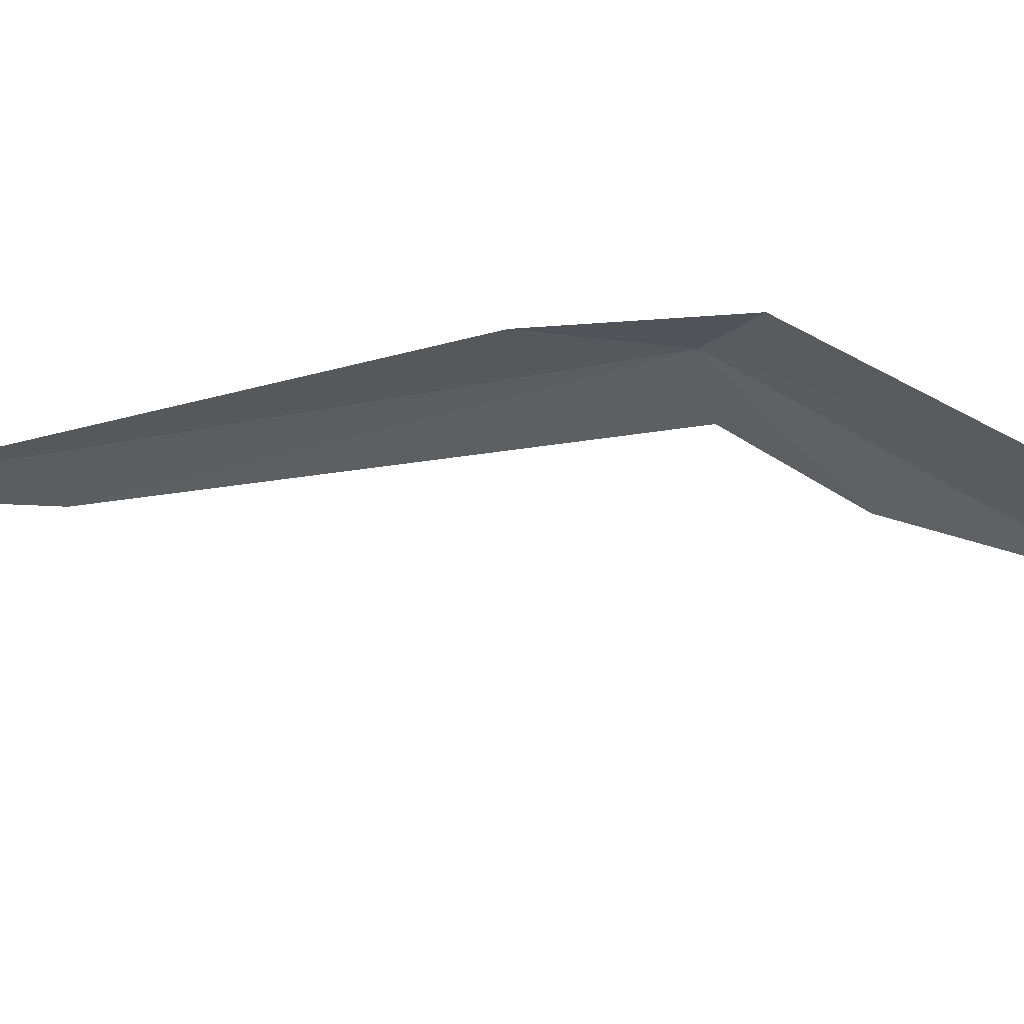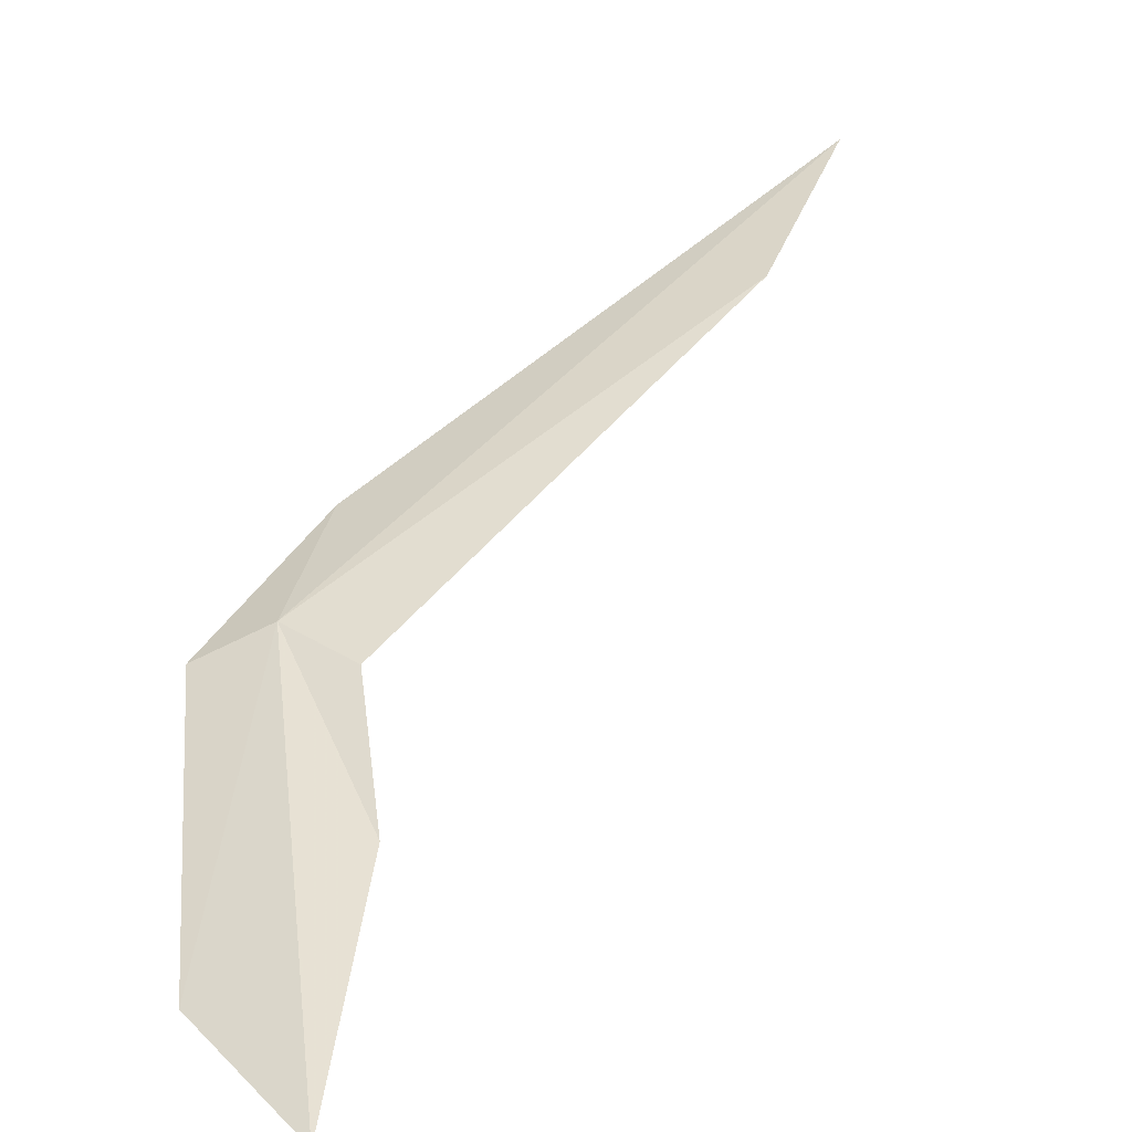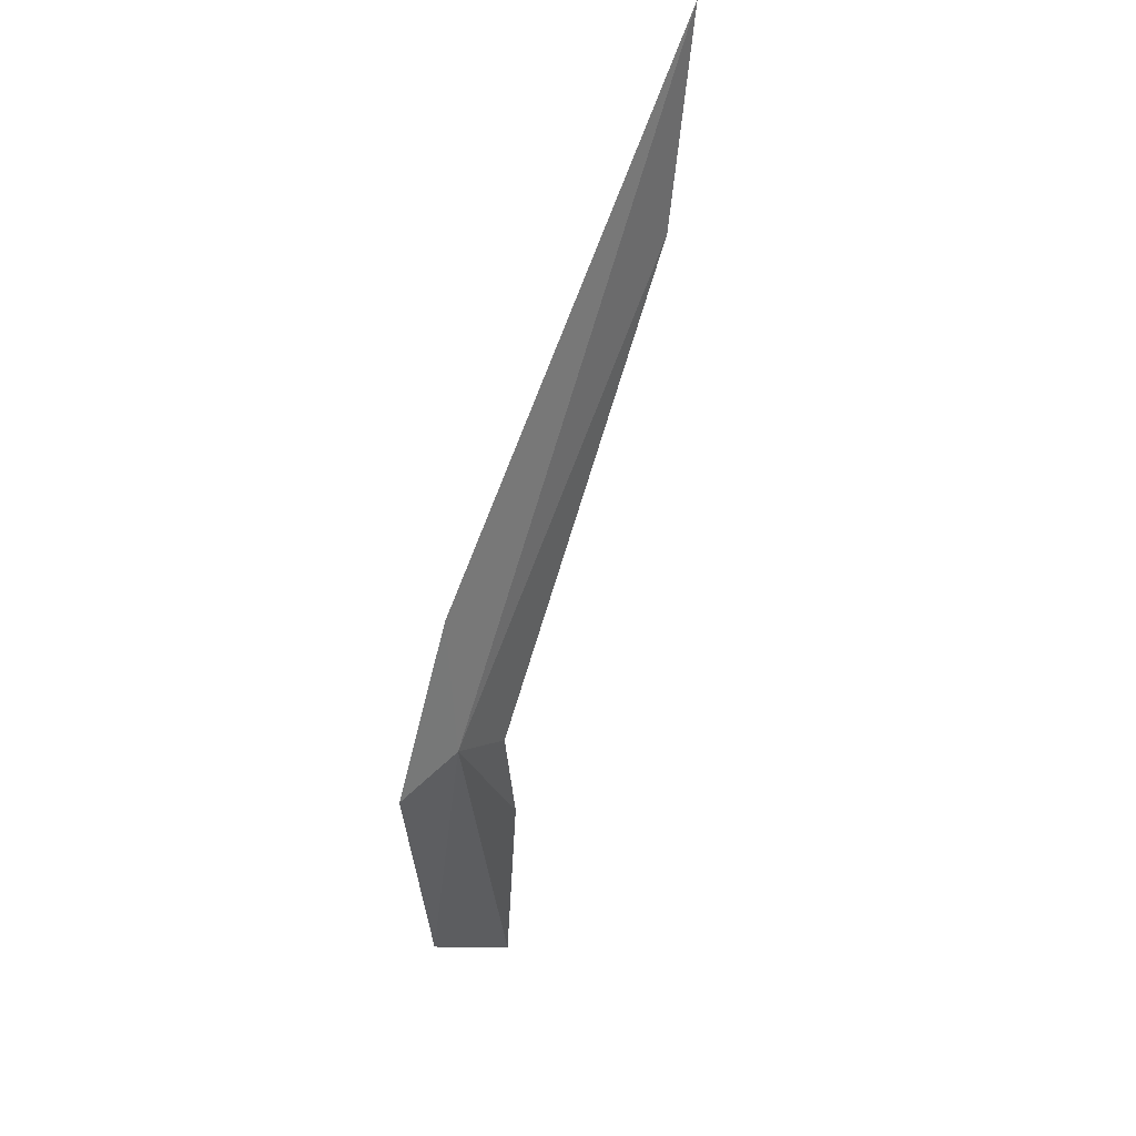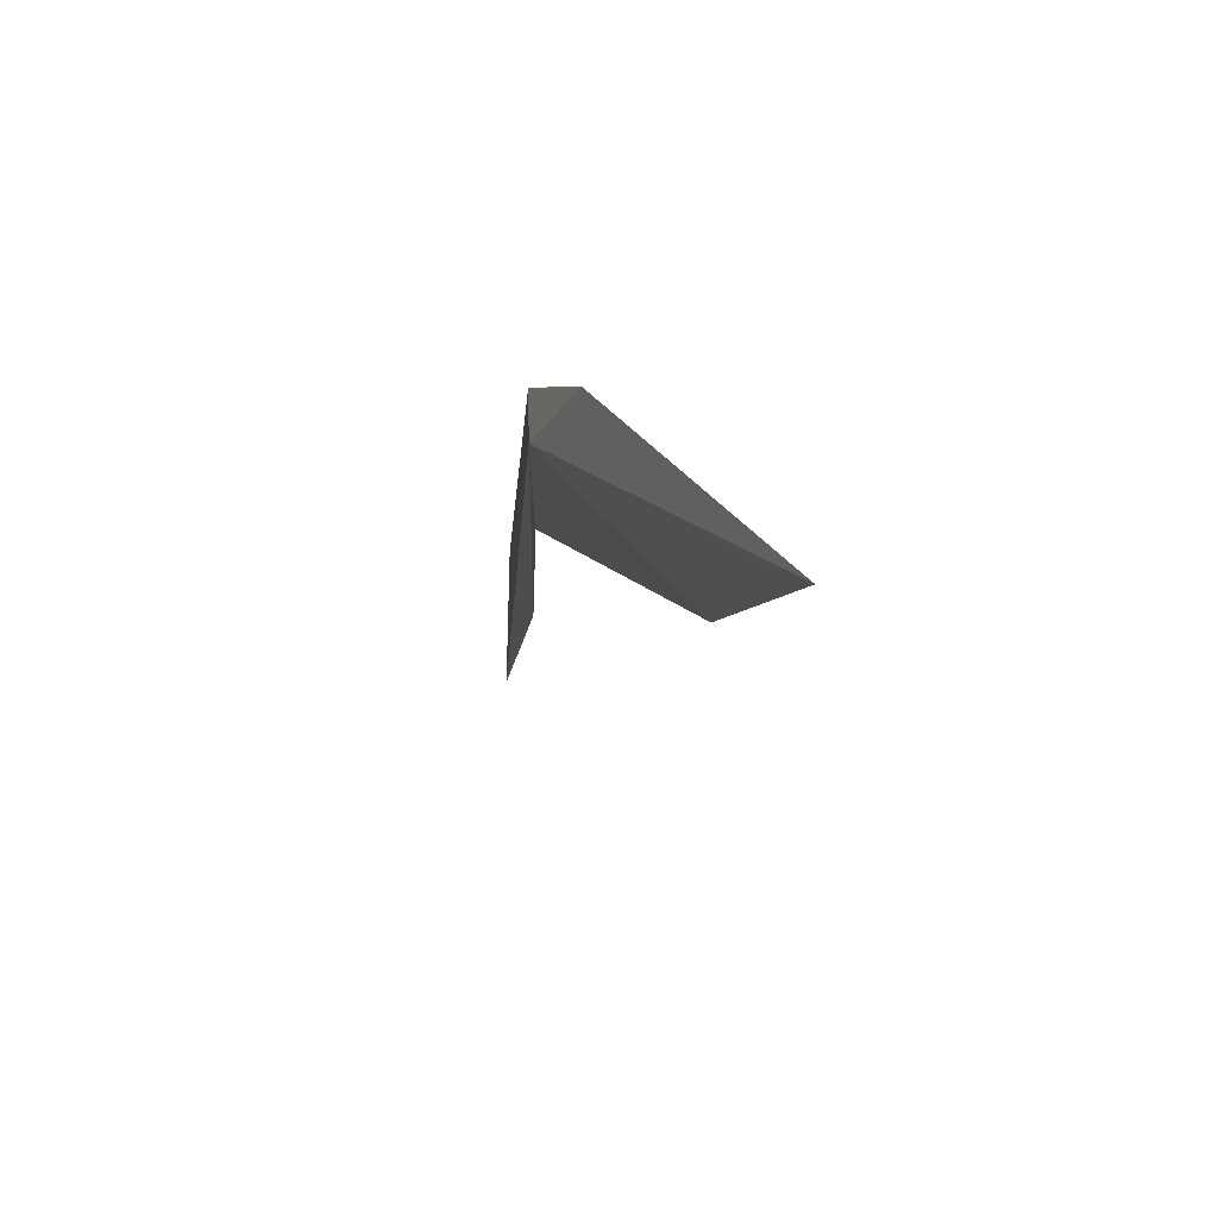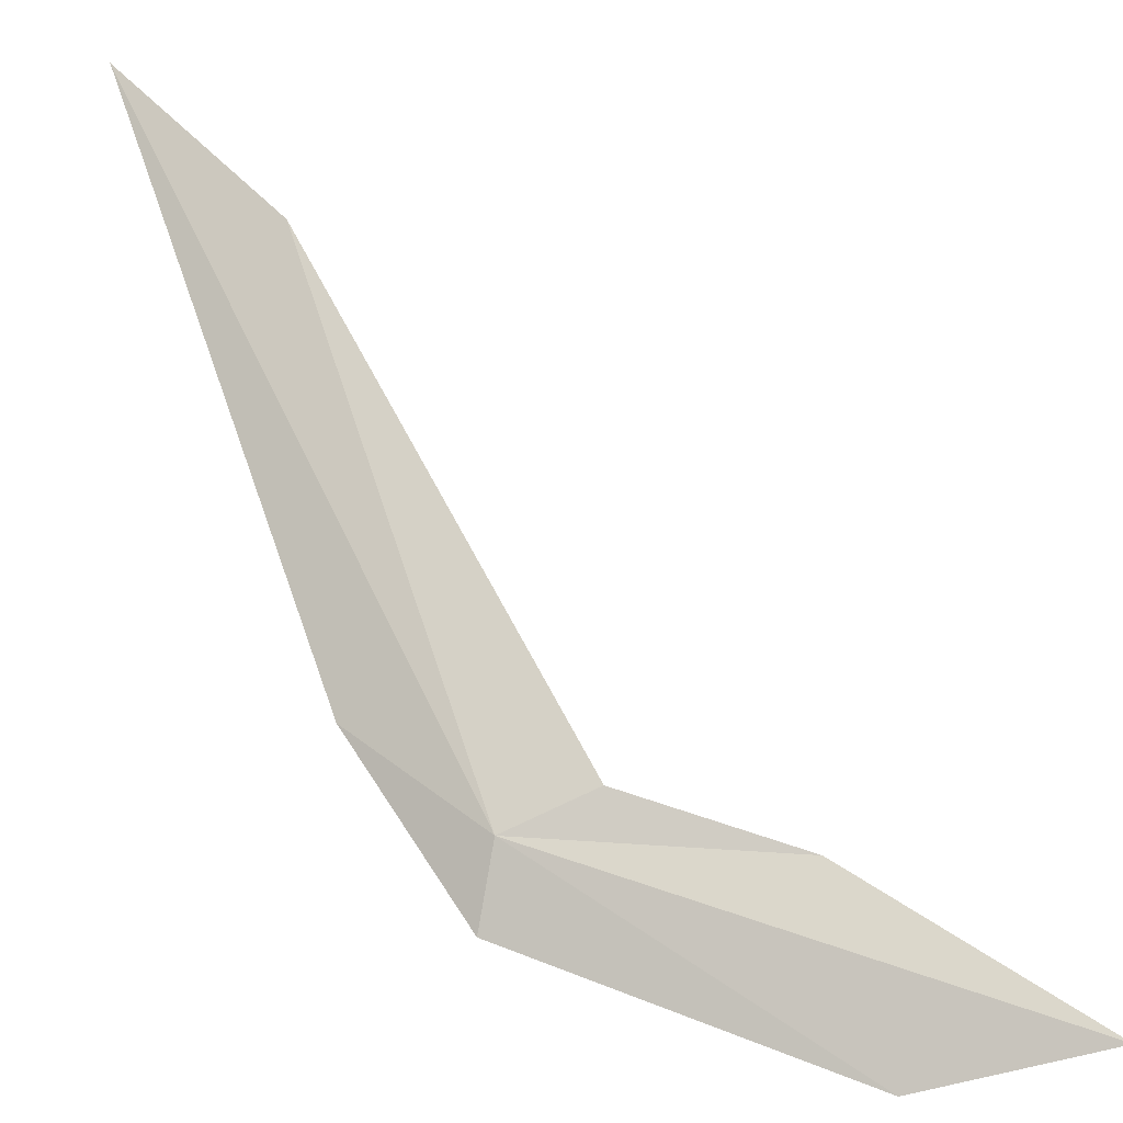
<metadata>
{"format":"obj","ext":"obj","renderer":"f3d","projection":"perspective","resolution":1024,"background":"white","views":[{"elev":-53.5,"azim":55.1,"up":"+Y"},{"elev":47.9,"azim":173.4,"up":"+Y"},{"elev":59.8,"azim":118.5,"up":"+Z"},{"elev":60.5,"azim":-112.0,"up":"+Z"},{"elev":68.4,"azim":110.0,"up":"+Y"}]}
</metadata>
<code>
v -6.079 -22.92 34.59
v -6.077 -22.64 31.37
v -6.484 -22.75 33.04
v -6.425 -23.17 35.58
v -9.57 -23.14 38.17
v -5.525 -22.91 32.33
v -8.908 -22.94 36.83
v -6.472 -22.81 34.16
v -5.608 -23.1 34.51
f 1 3 2
f 1 4 5
f 1 2 6
f 1 5 7
f 1 8 3
f 1 7 8
f 1 6 9
f 1 9 4

</code>
